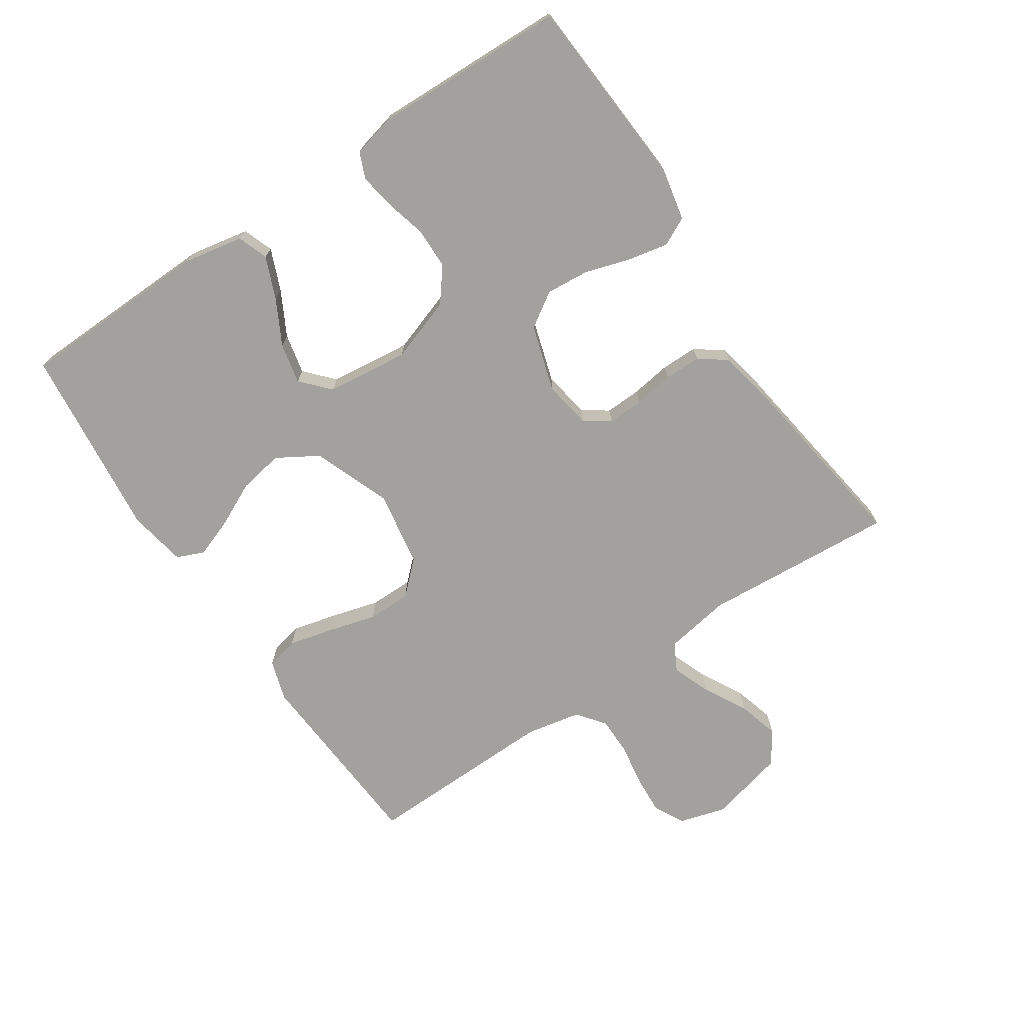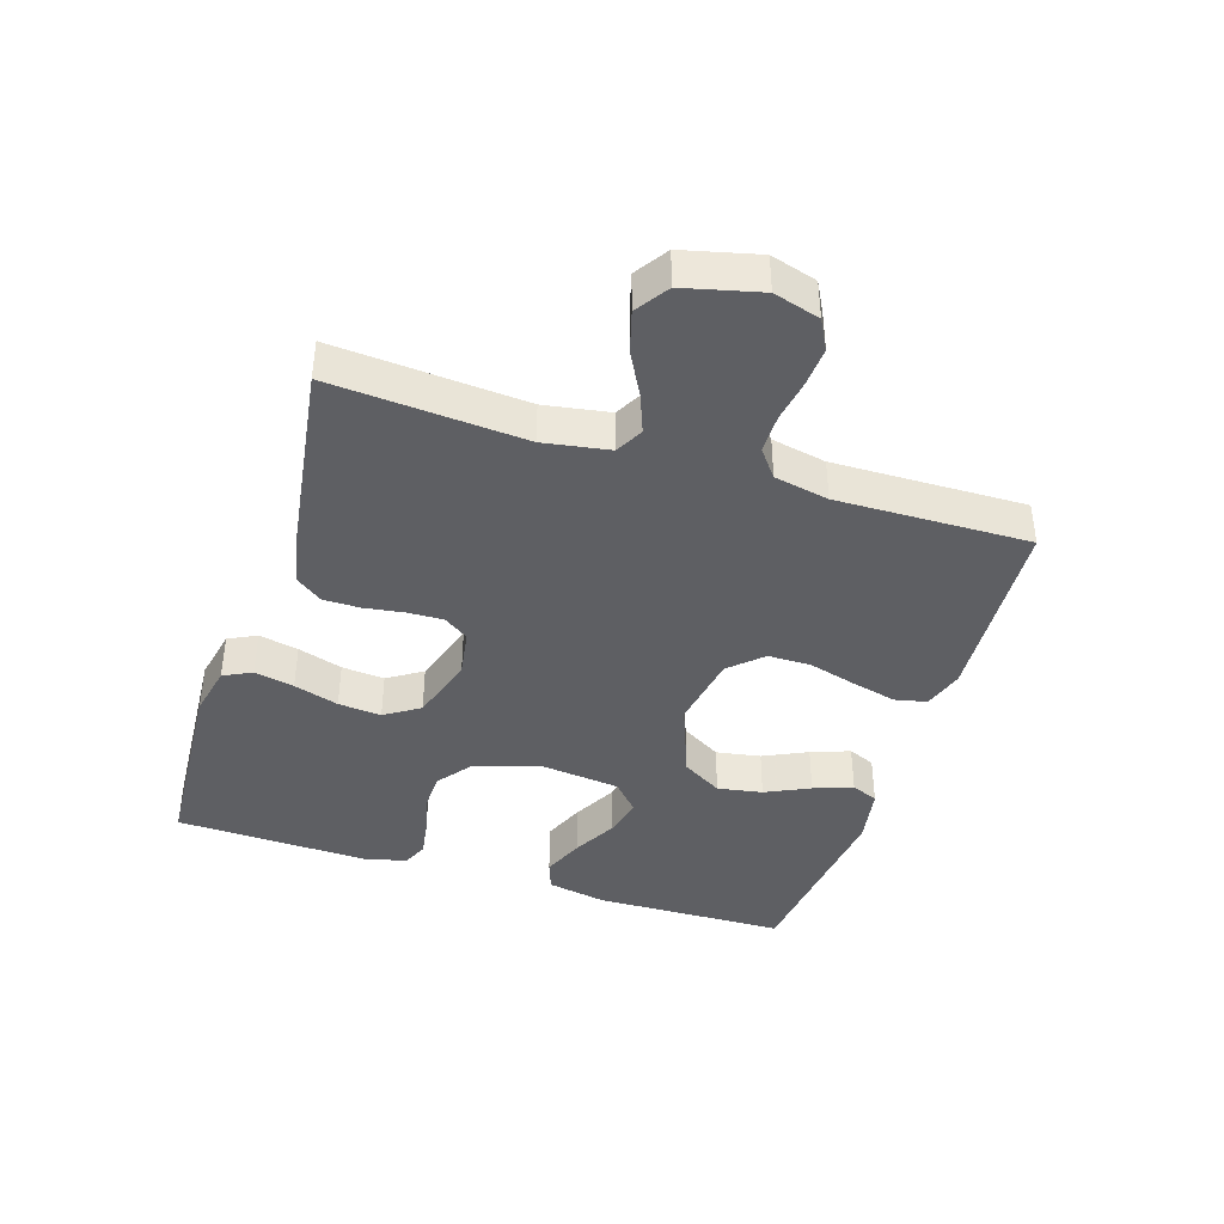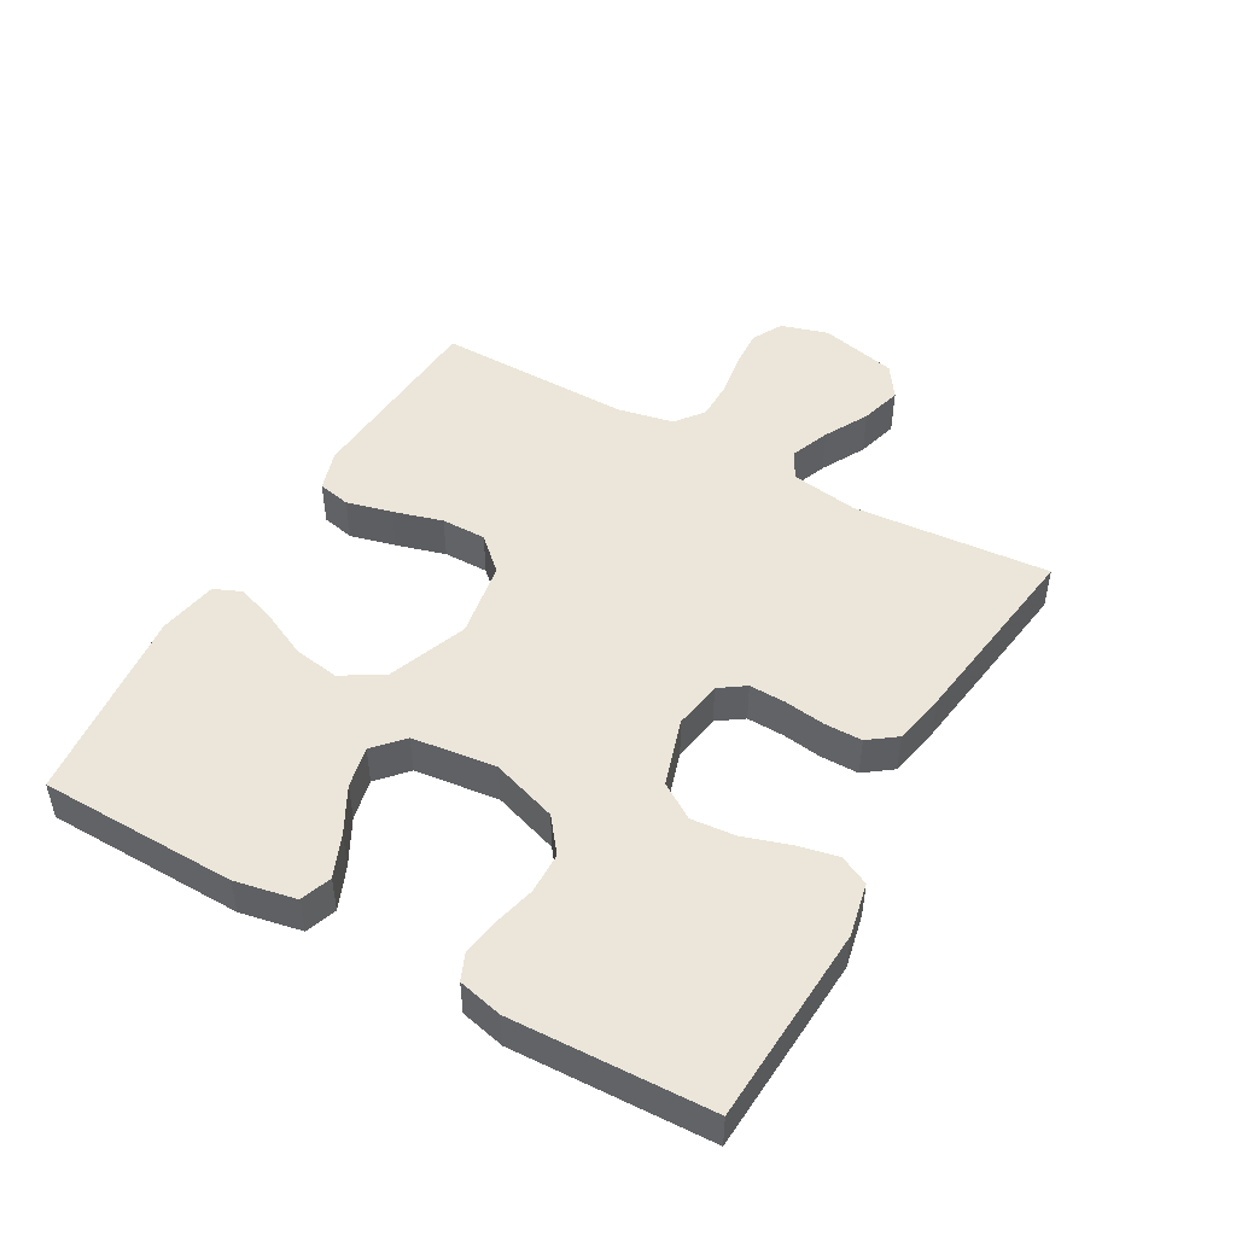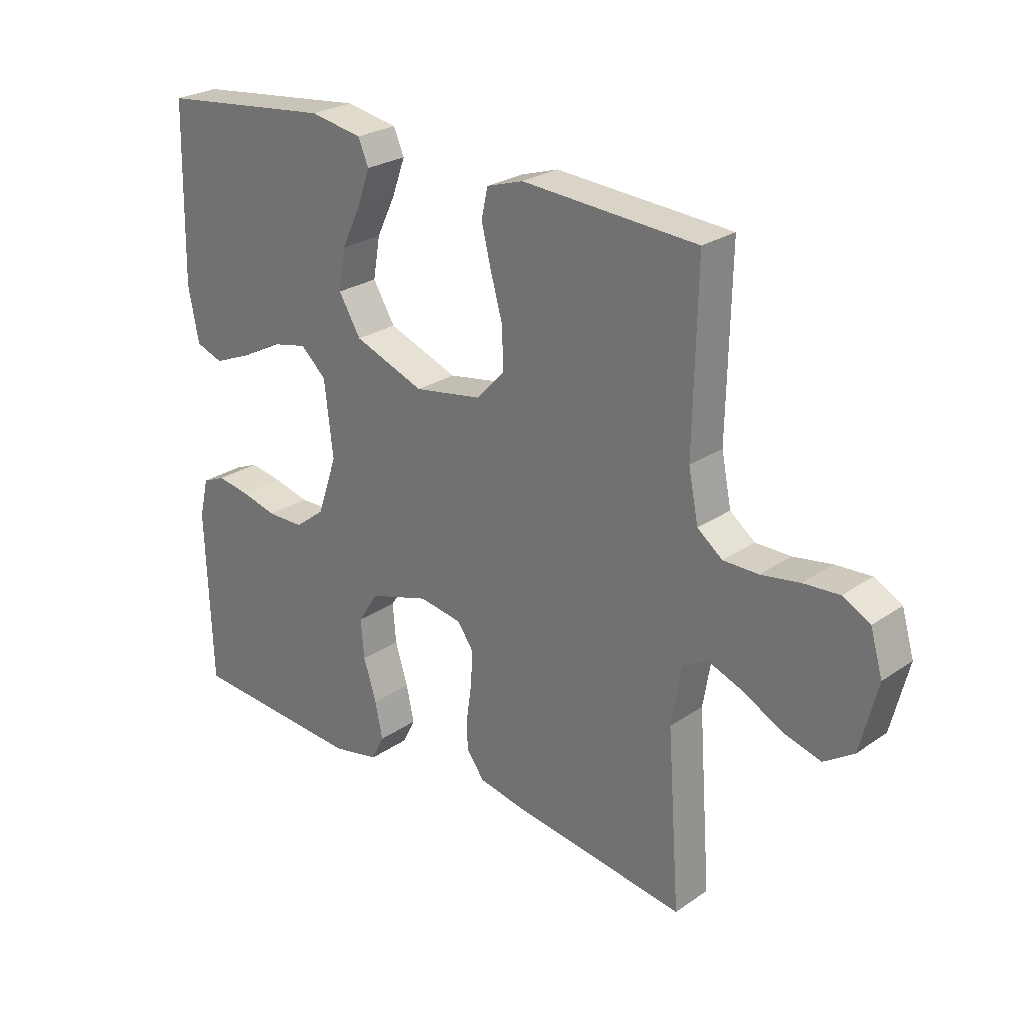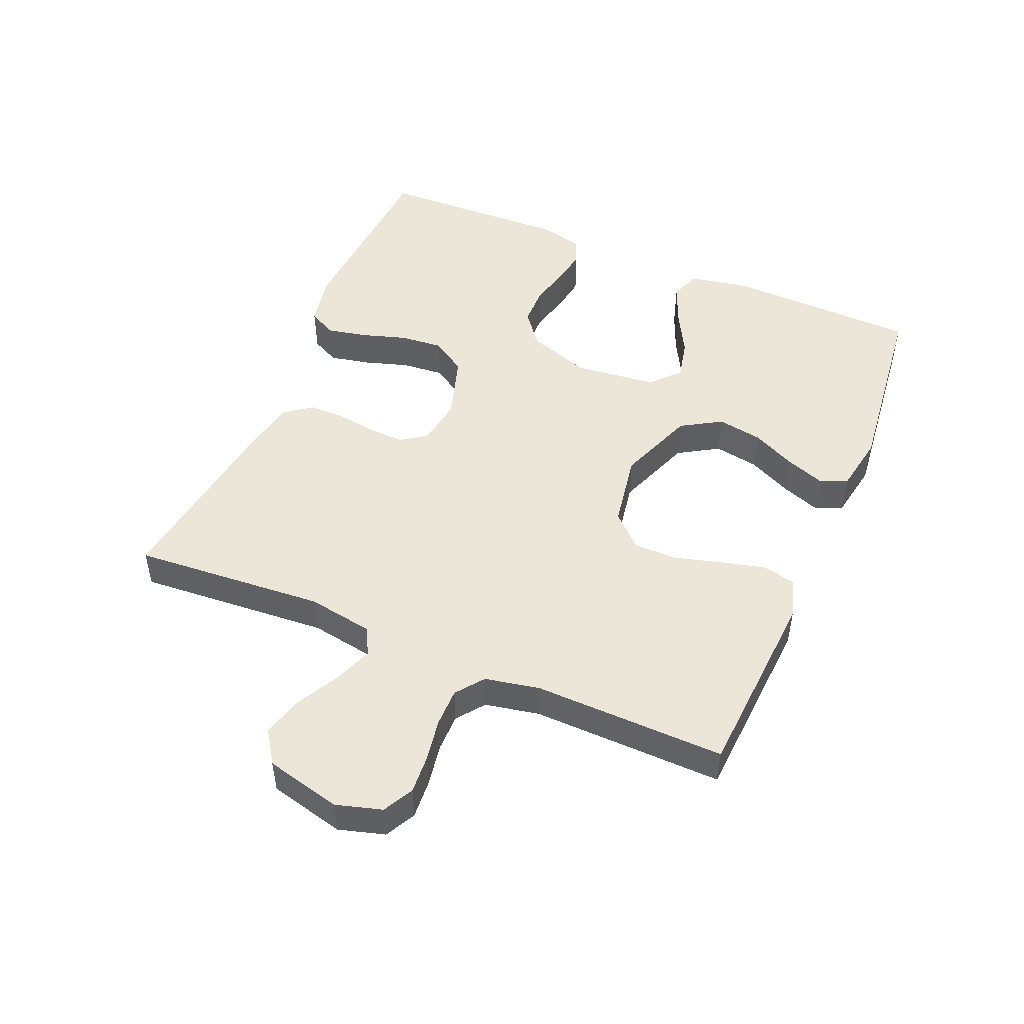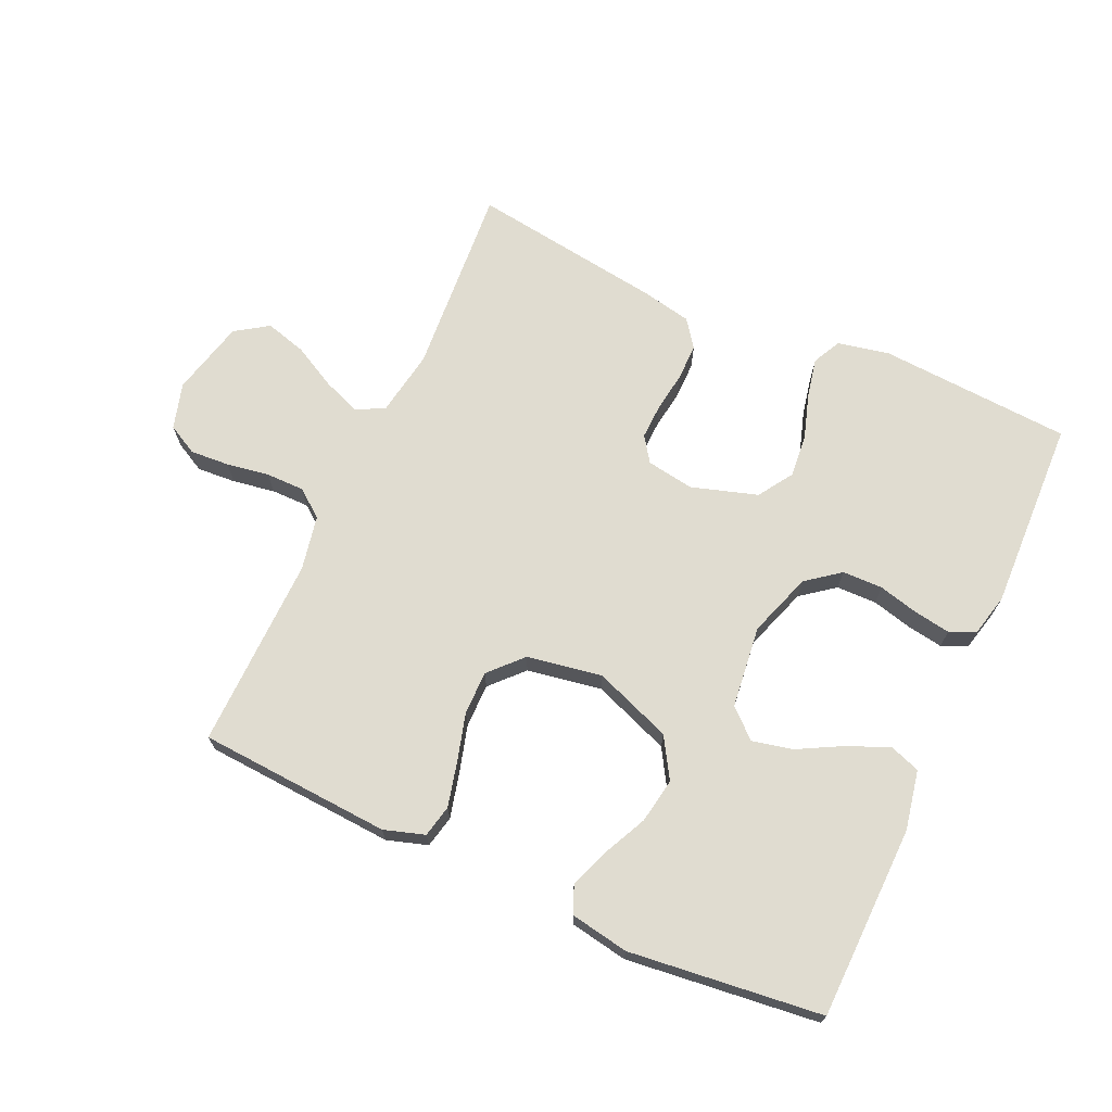
<metadata>
{"format":"obj","ext":"obj","renderer":"f3d","projection":"perspective","resolution":1024,"background":"white","views":[{"elev":-72.1,"azim":123.9,"up":"+Y"},{"elev":-40.8,"azim":-107.7,"up":"+Y"},{"elev":47.8,"azim":119.3,"up":"+Y"},{"elev":25.7,"azim":-137.4,"up":"+Z"},{"elev":49.2,"azim":-67.0,"up":"+Y"},{"elev":69.6,"azim":24.4,"up":"+Y"}]}
</metadata>
<code>
v 0.5 0.07 -0.5
v 0.2 0.07 -0.519
v 0.119 0.07 -0.502
v 0.097 0.07 -0.458
v 0.11 0.07 -0.396
v 0.132 0.07 -0.326
v 0.138 0.07 -0.259
v 0.103 0.07 -0.205
v 0 0.07 -0.173
v -0.074 0.07 -0.185
v -0.101 0.07 -0.224
v -0.099 0.07 -0.28
v -0.09 0.07 -0.342
v -0.09 0.07 -0.399
v -0.121 0.07 -0.441
v -0.2 0.07 -0.457
v -0.5 0.07 -0.5
v -0.478 0.07 -0.2
v -0.495 0.07 -0.098
v -0.538 0.07 -0.075
v -0.598 0.07 -0.098
v -0.665 0.07 -0.134
v -0.729 0.07 -0.152
v -0.78 0.07 -0.118
v -0.809 0.07 0
v -0.788 0.07 0.072
v -0.741 0.07 0.097
v -0.68 0.07 0.093
v -0.614 0.07 0.082
v -0.554 0.07 0.082
v -0.511 0.07 0.115
v -0.494 0.07 0.2
v -0.5 0.07 0.5
v -0.2 0.07 0.519
v -0.137 0.07 0.499
v -0.126 0.07 0.449
v -0.143 0.07 0.38
v -0.164 0.07 0.305
v -0.164 0.07 0.237
v -0.117 0.07 0.187
v 0 0.07 0.167
v 0.121 0.07 0.213
v 0.159 0.07 0.276
v 0.147 0.07 0.346
v 0.114 0.07 0.415
v 0.092 0.07 0.476
v 0.11 0.07 0.518
v 0.2 0.07 0.534
v 0.5 0.07 0.5
v 0.507 0.07 0.2
v 0.489 0.07 0.107
v 0.442 0.07 0.09
v 0.377 0.07 0.117
v 0.308 0.07 0.154
v 0.245 0.07 0.168
v 0.201 0.07 0.128
v 0.186 0.07 0
v 0.22 0.07 -0.1
v 0.272 0.07 -0.14
v 0.335 0.07 -0.141
v 0.398 0.07 -0.125
v 0.454 0.07 -0.116
v 0.494 0.07 -0.133
v 0.51 0.07 -0.2
v 0.5 0 -0.5
v 0.2 0 -0.519
v 0.119 0 -0.502
v 0.097 0 -0.458
v 0.11 0 -0.396
v 0.132 0 -0.326
v 0.138 0 -0.259
v 0.103 0 -0.205
v 0 0 -0.173
v -0.074 0 -0.185
v -0.101 0 -0.224
v -0.099 0 -0.28
v -0.09 0 -0.342
v -0.09 0 -0.399
v -0.121 0 -0.441
v -0.2 0 -0.457
v -0.5 0 -0.5
v -0.478 0 -0.2
v -0.495 0 -0.098
v -0.538 0 -0.075
v -0.598 0 -0.098
v -0.665 0 -0.134
v -0.729 0 -0.152
v -0.78 0 -0.118
v -0.809 0 0
v -0.788 0 0.072
v -0.741 0 0.097
v -0.68 0 0.093
v -0.614 0 0.082
v -0.554 0 0.082
v -0.511 0 0.115
v -0.494 0 0.2
v -0.5 0 0.5
v -0.2 0 0.519
v -0.137 0 0.499
v -0.126 0 0.449
v -0.143 0 0.38
v -0.164 0 0.305
v -0.164 0 0.237
v -0.117 0 0.187
v 0 0 0.167
v 0.121 0 0.213
v 0.159 0 0.276
v 0.147 0 0.346
v 0.114 0 0.415
v 0.092 0 0.476
v 0.11 0 0.518
v 0.2 0 0.534
v 0.5 0 0.5
v 0.507 0 0.2
v 0.489 0 0.107
v 0.442 0 0.09
v 0.377 0 0.117
v 0.308 0 0.154
v 0.245 0 0.168
v 0.201 0 0.128
v 0.186 0 0
v 0.22 0 -0.1
v 0.272 0 -0.14
v 0.335 0 -0.141
v 0.398 0 -0.125
v 0.454 0 -0.116
v 0.494 0 -0.133
v 0.51 0 -0.2
f 4 5 6
f 3 4 6
f 2 3 6
f 1 2 6
f 64 1 6
f 63 64 6
f 62 63 6
f 61 62 6
f 60 61 6
f 59 60 6 7
f 58 59 7 8
f 57 58 8 9
f 56 57 9 10
f 52 53 54
f 51 52 54
f 50 51 54
f 49 50 54
f 48 49 54
f 47 48 54
f 46 47 54
f 45 46 54
f 44 45 54
f 43 44 54 55
f 42 43 55 56
f 36 37 38
f 35 36 38
f 34 35 38
f 33 34 38
f 32 33 38
f 31 32 38 39
f 30 31 39 40
f 27 28 29
f 26 27 29
f 25 26 29
f 24 25 29
f 23 24 29
f 22 23 29
f 21 22 29
f 20 21 29 30
f 30 40 41
f 20 30 41
f 19 20 41
f 16 17 18
f 15 16 18
f 14 15 18
f 13 14 18
f 12 13 18
f 11 12 18 19
f 42 56 10
f 41 42 10
f 19 41 10
f 10 11 19
f 70 69 68
f 70 68 67
f 70 67 66
f 70 66 65
f 70 65 128
f 70 128 127
f 70 127 126
f 70 126 125
f 70 125 124
f 71 70 124 123
f 72 71 123 122
f 73 72 122 121
f 74 73 121 120
f 118 117 116
f 118 116 115
f 118 115 114
f 118 114 113
f 118 113 112
f 118 112 111
f 118 111 110
f 118 110 109
f 118 109 108
f 119 118 108 107
f 120 119 107 106
f 102 101 100
f 102 100 99
f 102 99 98
f 102 98 97
f 102 97 96
f 103 102 96 95
f 104 103 95 94
f 93 92 91
f 93 91 90
f 93 90 89
f 93 89 88
f 93 88 87
f 93 87 86
f 93 86 85
f 94 93 85 84
f 105 104 94
f 105 94 84
f 105 84 83
f 82 81 80
f 82 80 79
f 82 79 78
f 82 78 77
f 82 77 76
f 83 82 76 75
f 74 120 106
f 74 106 105
f 74 105 83
f 83 75 74
f 1 65 66 2
f 2 66 67 3
f 3 67 68 4
f 4 68 69 5
f 5 69 70 6
f 6 70 71 7
f 7 71 72 8
f 8 72 73 9
f 9 73 74 10
f 10 74 75 11
f 11 75 76 12
f 12 76 77 13
f 13 77 78 14
f 14 78 79 15
f 15 79 80 16
f 16 80 81 17
f 17 81 82 18
f 18 82 83 19
f 19 83 84 20
f 20 84 85 21
f 21 85 86 22
f 22 86 87 23
f 23 87 88 24
f 24 88 89 25
f 25 89 90 26
f 26 90 91 27
f 27 91 92 28
f 28 92 93 29
f 29 93 94 30
f 30 94 95 31
f 31 95 96 32
f 32 96 97 33
f 33 97 98 34
f 34 98 99 35
f 35 99 100 36
f 36 100 101 37
f 37 101 102 38
f 38 102 103 39
f 39 103 104 40
f 40 104 105 41
f 41 105 106 42
f 42 106 107 43
f 43 107 108 44
f 44 108 109 45
f 45 109 110 46
f 46 110 111 47
f 47 111 112 48
f 48 112 113 49
f 49 113 114 50
f 50 114 115 51
f 51 115 116 52
f 52 116 117 53
f 53 117 118 54
f 54 118 119 55
f 55 119 120 56
f 56 120 121 57
f 57 121 122 58
f 58 122 123 59
f 59 123 124 60
f 60 124 125 61
f 61 125 126 62
f 62 126 127 63
f 63 127 128 64
f 64 128 65 1

</code>
